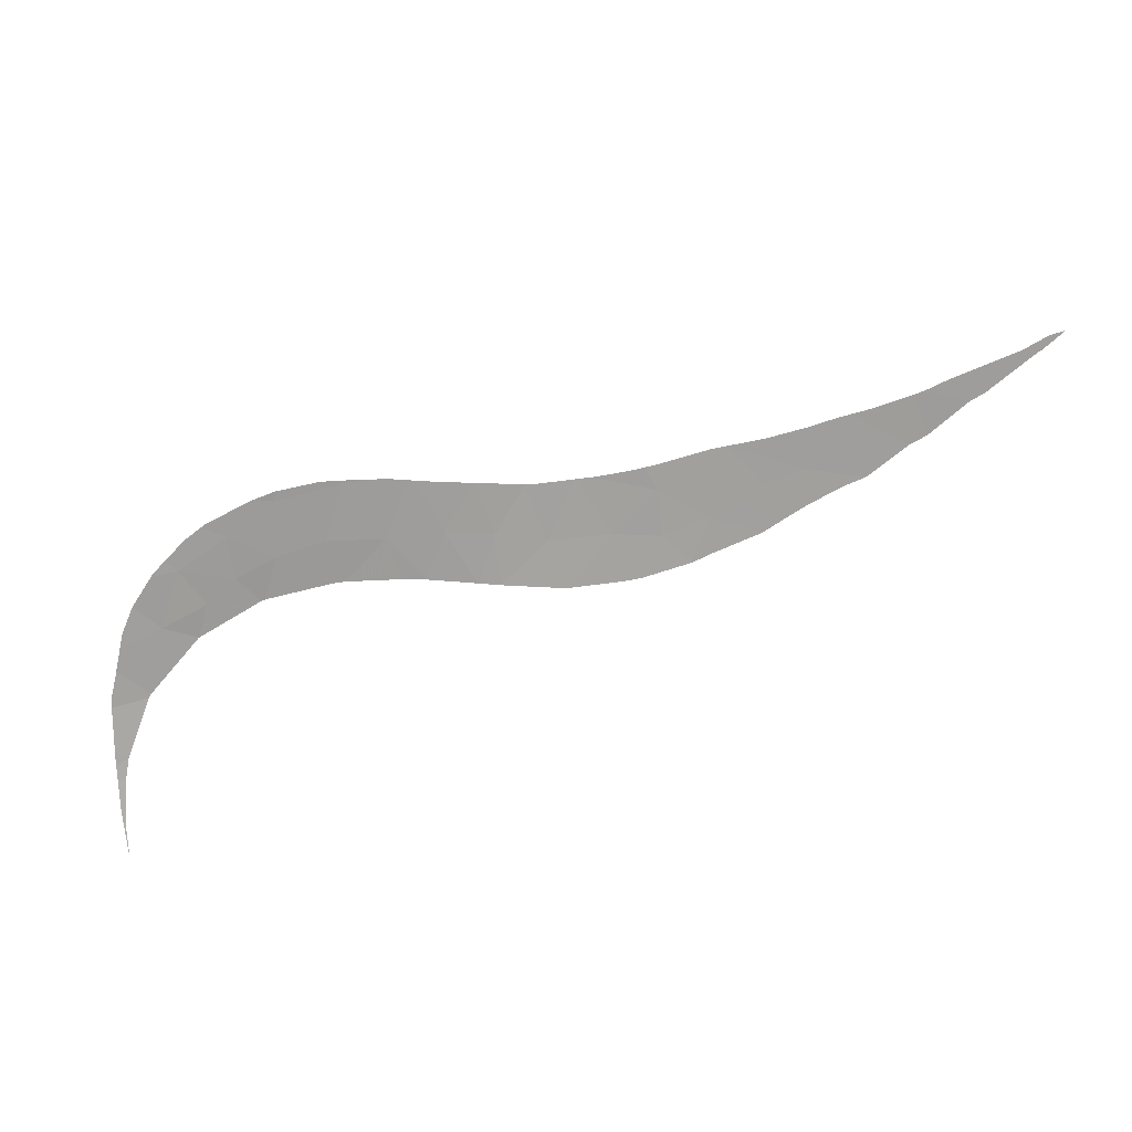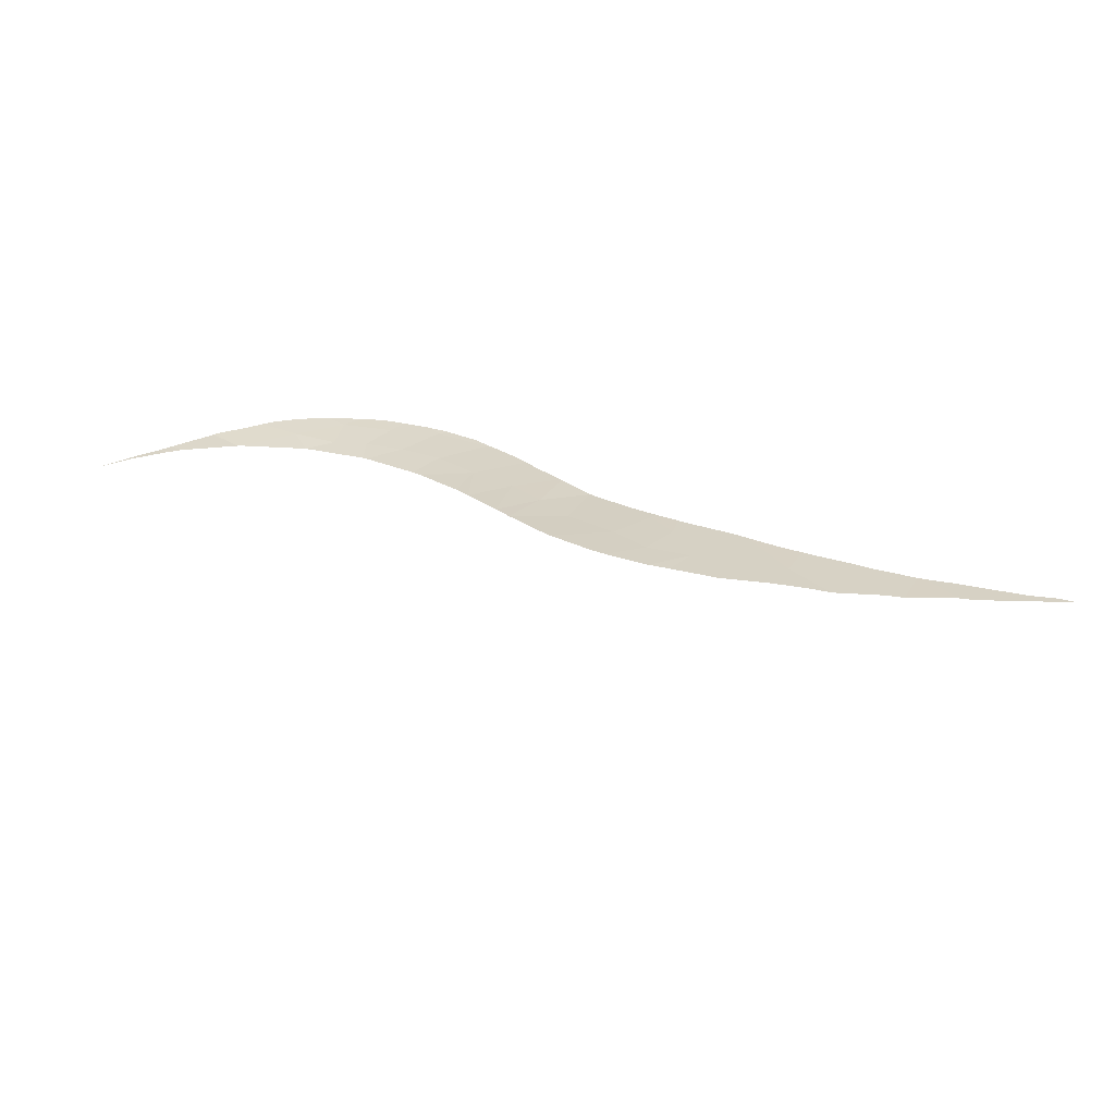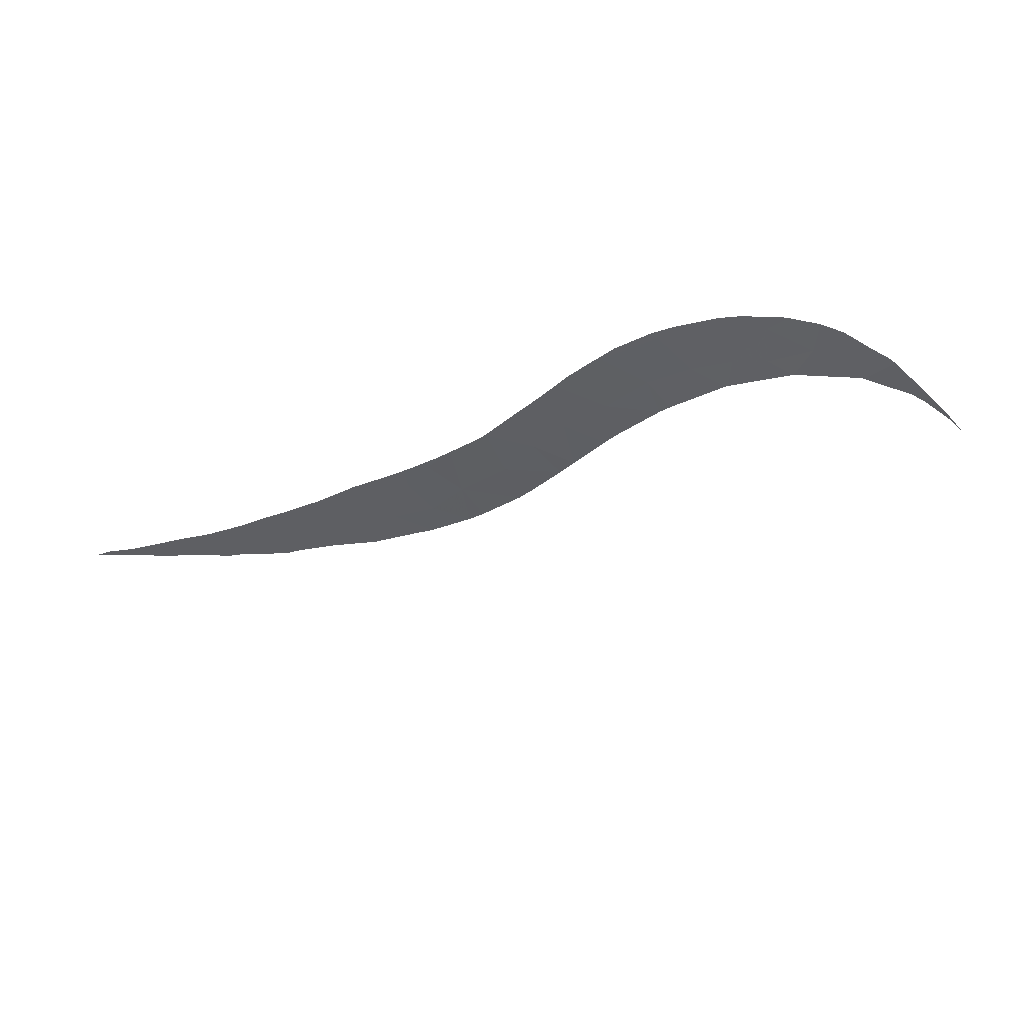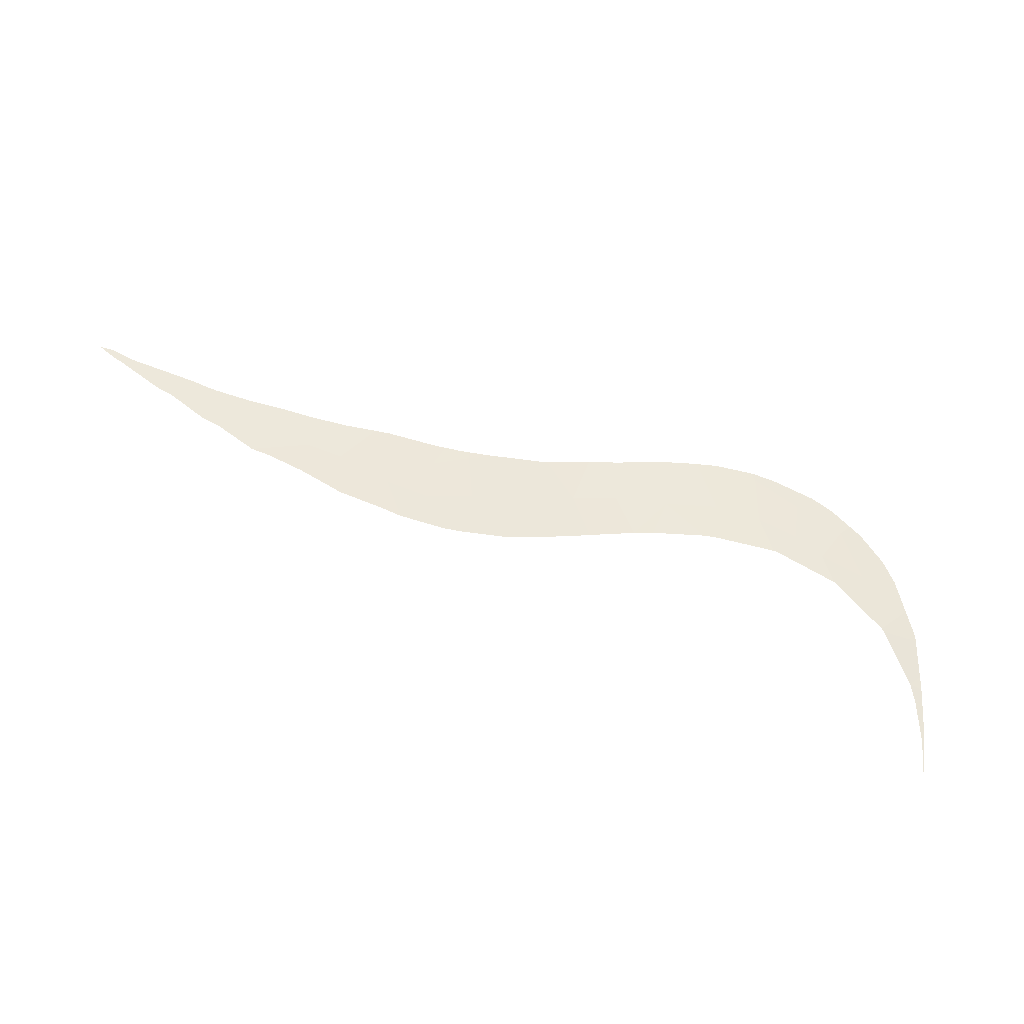
<metadata>
{"format":"obj","ext":"obj","renderer":"f3d","projection":"perspective","resolution":1024,"background":"white","views":[{"elev":42.2,"azim":153.2,"up":"+Z"},{"elev":58.1,"azim":-141.5,"up":"+Y"},{"elev":-71.6,"azim":34.9,"up":"+Y"},{"elev":-59.6,"azim":-26.4,"up":"+Z"}]}
</metadata>
<code>
v 47.62 91.44 -18.62
v 47.14 91.19 -17.65
v 48.58 91.03 -18.16
v 37.24 94.38 -16.52
v 37.38 95 -17.88
v 36.88 95.23 -17.91
v 27.88 97.44 -15.23
v 29.64 96.59 -14.87
v 28.48 97.29 -15.42
v 30.79 96.32 -15.25
v 31.66 95.45 -14.09
v 38.81 94.34 -17.73
v 38.66 93.68 -16.23
v 47.72 90.58 -16.54
v 46.17 91.21 -16.98
v 46.14 90.71 -15.72
v 49.4 91.65 -20.05
v 45.59 91.68 -17.74
v 50.57 92.27 -21.78
v 49.49 91.68 -20.15
v 50.62 91.48 -20.25
v 45.48 91.71 -17.71
v 44.88 91.42 -16.46
v 43.51 92.28 -17.4
v 43.4 91.8 -16.11
v 40.04 93.07 -16.07
v 41.73 92.46 -16.16
v 40.86 93.36 -17.45
v 37.56 93.46 -14.87
v 24.19 97.89 -12.98
v 22.53 98.07 -11.86
v 22.89 97.87 -11.75
v 29.66 97.07 -15.92
v 44.6 90.83 -14.81
v 42.59 91.39 -14.44
v 31.33 96.31 -15.69
v 31.12 96.85 -16.67
v 30.53 96.94 -16.36
v 32.55 96.04 -16.11
v 33.28 96.38 -17.4
v 32.62 96.51 -17.16
v 33.97 95.71 -16.57
v 34.76 95.98 -17.74
v 43.12 92.42 -17.37
v 41.46 93.09 -17.4
v 50.2 91.1 -19.21
v 39.45 94.03 -17.64
v 38.93 92.88 -14.7
v 35.39 95.08 -16.41
v 35.33 95.79 -17.82
v 33.85 95.13 -15.23
v 34.98 94.53 -14.9
v 25.97 97.67 -14.12
v 24.62 97.81 -13.18
v 25.91 97.13 -12.82
v 25.63 97.2 -12.72
v 26.1 97.09 -12.88
v 40.73 92.11 -14.49
v 41.3 91.86 -14.41
v 41.72 91.69 -14.39
v 42.2 91.51 -14.37
v 51.05 92.47 -22.34
v 50.81 92.52 -22.34
v 51.22 92.91 -23.18
v 51.21 93.14 -23.58
v 50.97 92.24 -21.9
v 50.97 92.22 -21.84
v 22.18 98.01 -11.41
v 22.12 98.12 -11.6
v 21.69 98.15 -11.29
v 39.95 92.45 -14.59
v 39.41 92.68 -14.65
v 50.61 91.44 -20.15
v 50.89 92.05 -21.49
v 40.56 92.18 -14.51
v 50.55 91.37 -19.96
v 51.39 93.69 -24.59
v 51.38 93.62 -24.48
v 36.11 94 -14.78
v 37.31 93.55 -14.86
v 37.39 93.52 -14.86
v 37.47 93.48 -14.86
v 51.27 93.14 -23.6
v 51.28 93.19 -23.69
v 51.26 93.1 -23.53
v 42.66 91.34 -14.36
v 42.55 91.38 -14.36
v 43.2 91.14 -14.34
v 37.55 93.45 -14.85
v 28.17 96.5 -13.39
v 26.52 97.57 -14.36
v 28.31 96.46 -13.42
v 28.07 96.53 -13.37
v 28.43 96.42 -13.44
v 26.23 97.05 -12.92
v 27.39 96.73 -13.23
v 26.17 97.07 -12.9
v 22.22 98 -11.43
v 22.46 97.96 -11.54
v 22.42 98.09 -11.81
v 22.82 97.89 -11.71
v 23 97.85 -11.8
v 31.72 95.42 -14.07
v 32.14 95.28 -14.12
v 33.78 94.81 -14.48
v 29.33 96.17 -13.67
v 24.86 97.38 -12.43
v 25.21 97.29 -12.55
v 24.73 97.41 -12.38
v 23.87 97.63 -12.09
v 23.86 97.63 -12.09
v 44.42 90.78 -14.51
v 44.49 90.76 -14.52
v 29.82 96.03 -13.76
v 30.61 95.79 -13.93
v 31.54 95.48 -14.05
v 31.58 95.47 -14.05
v 37.92 93.3 -14.81
v 38.99 92.85 -14.69
v 36.05 94.02 -14.78
v 35.84 94.1 -14.76
v 34.92 94.44 -14.66
v 35.52 94.22 -14.74
v 34.11 94.71 -14.54
v 34.57 94.56 -14.61
v 45.11 90.62 -14.69
v 44.7 90.71 -14.58
v 45.23 90.6 -14.73
v 48.02 90.36 -16.21
v 47.55 90.34 -15.85
v 48.42 90.39 -16.51
v 47.32 90.33 -15.67
v 50.39 91.25 -19.63
v 49.91 90.88 -18.52
v 50.22 91.12 -19.25
v 49.74 90.75 -18.13
v 49.26 90.55 -17.41
v 46.1 90.46 -15.07
v 46.63 90.38 -15.27
v 48.51 90.4 -16.6
v 46.75 90.37 -15.34
v 31.66 95.44 -14.06
f 1 2 3
f 4 5 6
f 7 8 9
f 10 8 11
f 4 12 5
f 4 13 12
f 14 15 16
f 14 2 15
f 17 1 3
f 18 15 2
f 2 1 18
f 19 20 21
f 22 23 15
f 24 23 22
f 24 25 23
f 26 27 28
f 29 13 4
f 30 31 32
f 9 8 33
f 34 16 23
f 23 16 15
f 35 34 25
f 36 37 38
f 39 40 41
f 39 41 37
f 37 36 39
f 42 43 40
f 40 39 42
f 14 3 2
f 35 25 27
f 25 24 44
f 44 45 27
f 27 25 44
f 18 22 15
f 17 46 20
f 28 27 45
f 25 34 23
f 13 47 12
f 13 48 26
f 26 28 47
f 47 13 26
f 10 36 38
f 10 11 36
f 8 38 33
f 8 10 38
f 49 43 42
f 49 6 50
f 49 4 6
f 11 39 36
f 49 50 43
f 51 42 39
f 51 49 42
f 51 52 49
f 11 51 39
f 53 54 55
f 55 54 56
f 57 53 55
f 27 58 59
f 35 27 59
f 59 60 35
f 61 35 60
f 62 63 19
f 64 65 63
f 63 62 64
f 62 19 66
f 66 19 67
f 68 69 70
f 71 26 72
f 21 20 73
f 74 19 21
f 67 19 74
f 75 26 71
f 58 27 26
f 26 75 58
f 73 20 76
f 77 65 78
f 4 79 80
f 29 4 80
f 80 81 29
f 82 29 81
f 65 83 84
f 78 65 84
f 85 65 64
f 83 65 85
f 86 35 87
f 88 34 35
f 35 86 88
f 87 35 61
f 89 29 82
f 90 7 91
f 8 7 90
f 90 92 8
f 90 91 93
f 94 8 92
f 91 95 96
f 93 91 96
f 97 53 57
f 95 91 53
f 53 97 95
f 98 69 68
f 99 100 69
f 69 98 99
f 101 100 99
f 31 100 101
f 101 32 31
f 102 30 32
f 11 103 104
f 51 11 104
f 104 105 51
f 106 8 94
f 54 107 108
f 56 54 108
f 109 30 110
f 54 30 109
f 109 107 54
f 111 102 110
f 112 34 88
f 113 34 112
f 8 114 115
f 11 8 115
f 115 116 11
f 117 11 116
f 114 8 106
f 118 29 89
f 48 13 29
f 29 118 48
f 119 26 48
f 72 26 119
f 120 49 52
f 79 4 49
f 49 120 79
f 120 52 121
f 52 122 123
f 121 52 123
f 51 124 125
f 52 51 125
f 125 122 52
f 124 51 105
f 126 34 127
f 128 16 34
f 34 126 128
f 127 34 113
f 129 14 130
f 131 14 129
f 14 16 132
f 132 130 14
f 76 20 133
f 17 3 134
f 134 46 17
f 135 20 46
f 133 20 135
f 134 3 136
f 136 3 137
f 138 16 128
f 139 16 138
f 140 14 131
f 3 14 140
f 140 137 3
f 141 16 139
f 132 16 141
f 142 11 117
f 103 11 142
f 110 30 111
f 111 30 102

</code>
